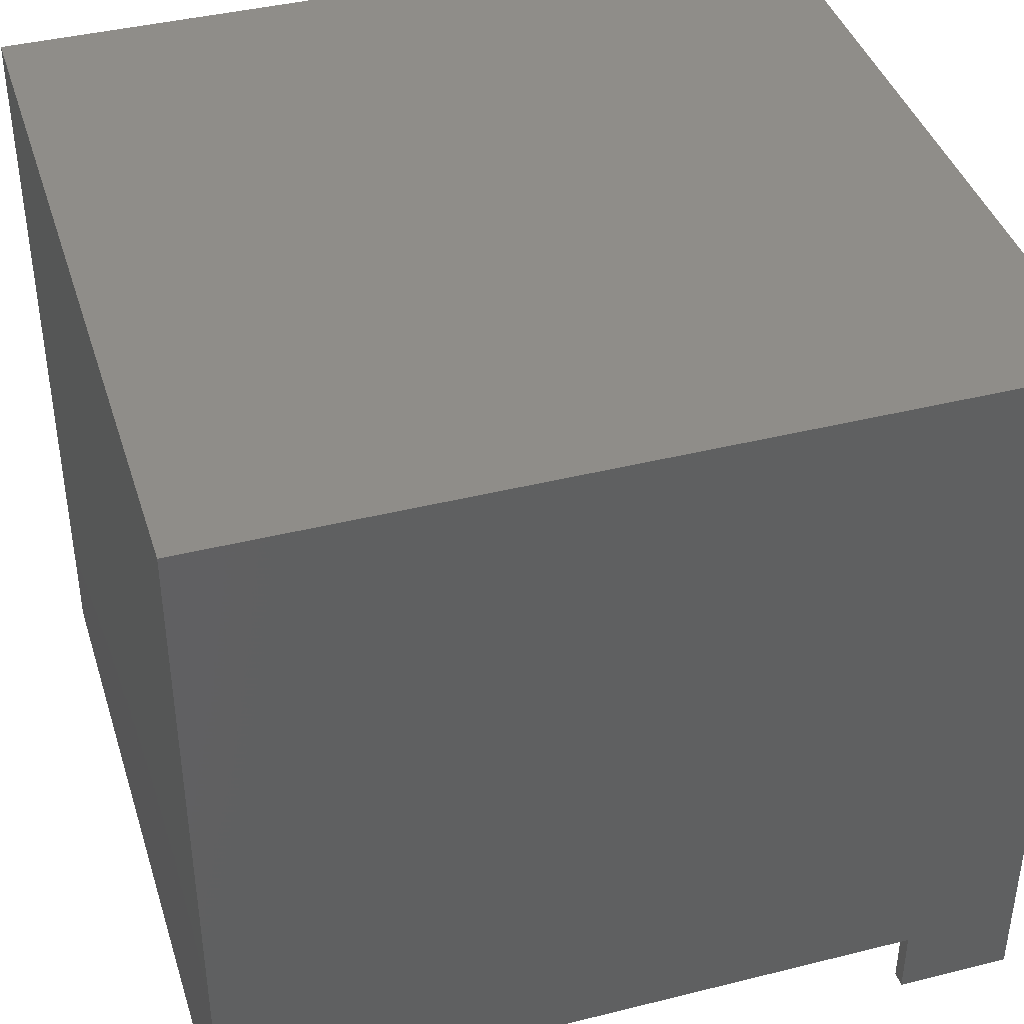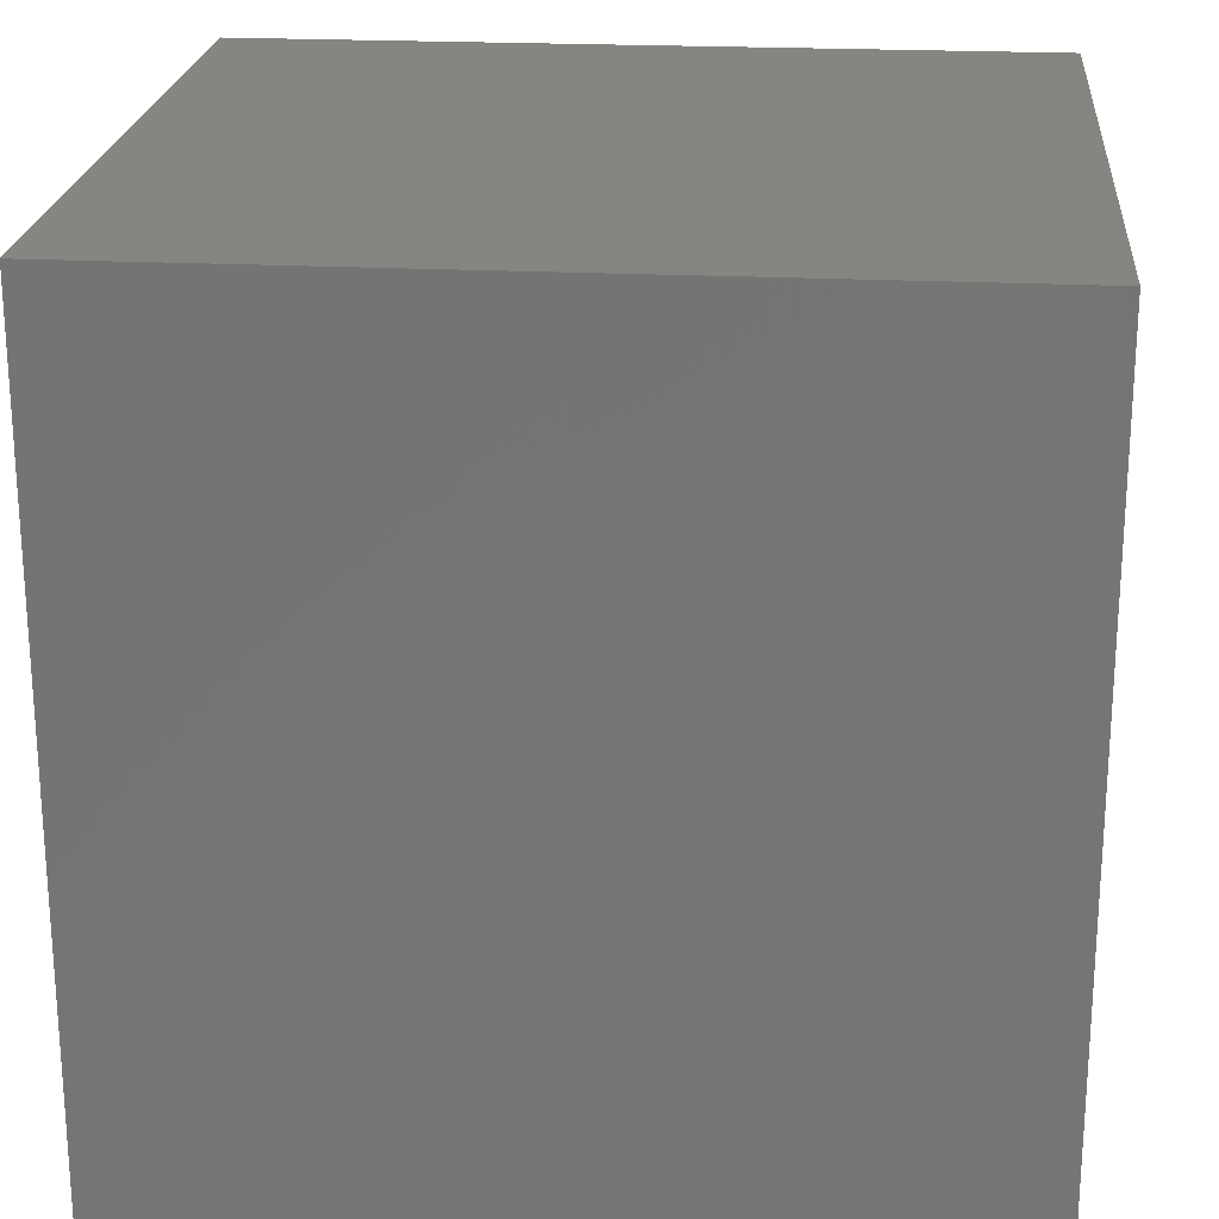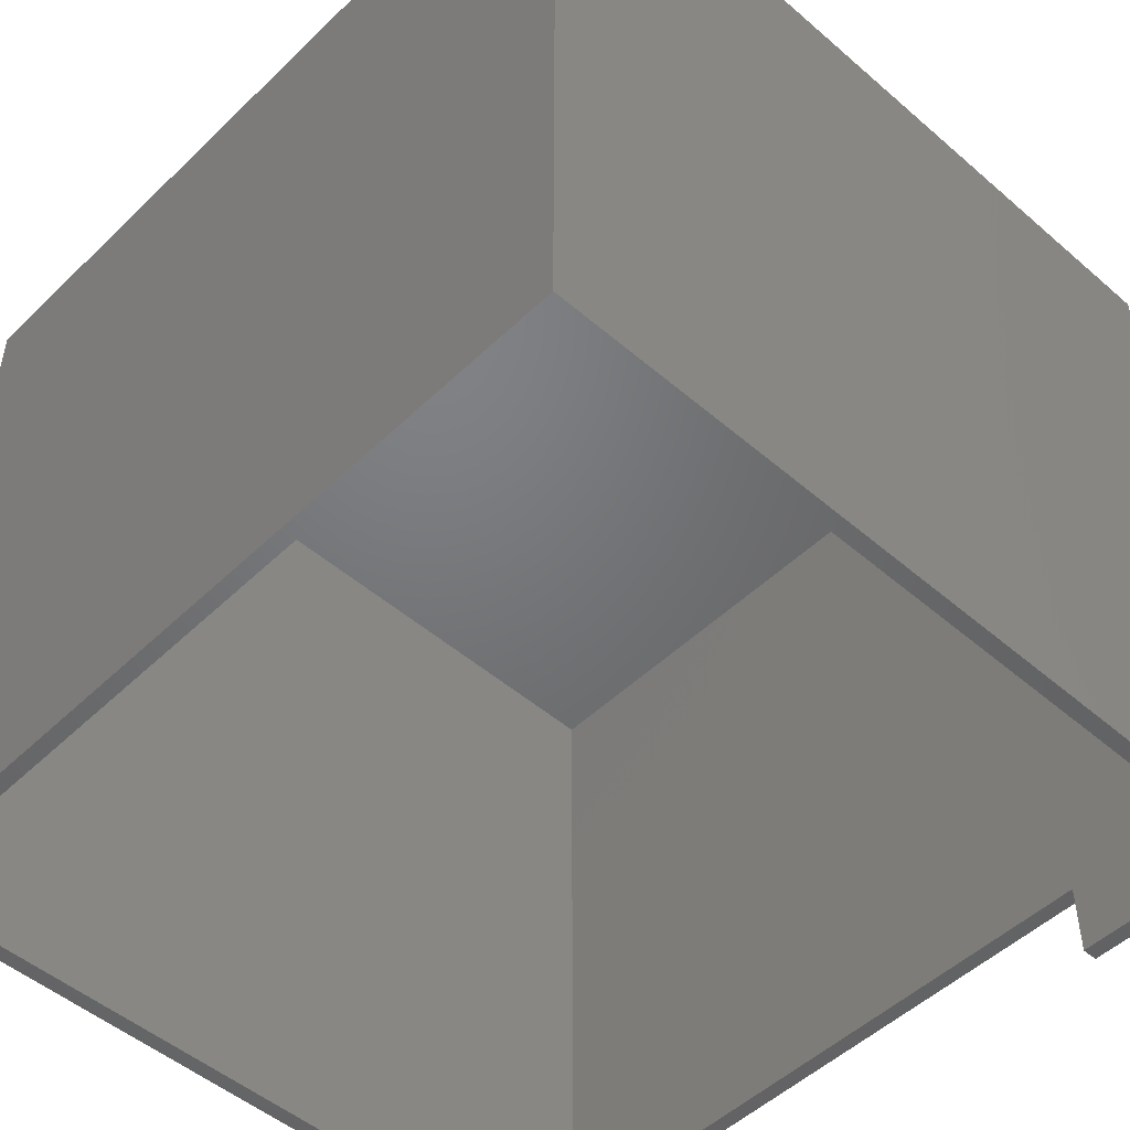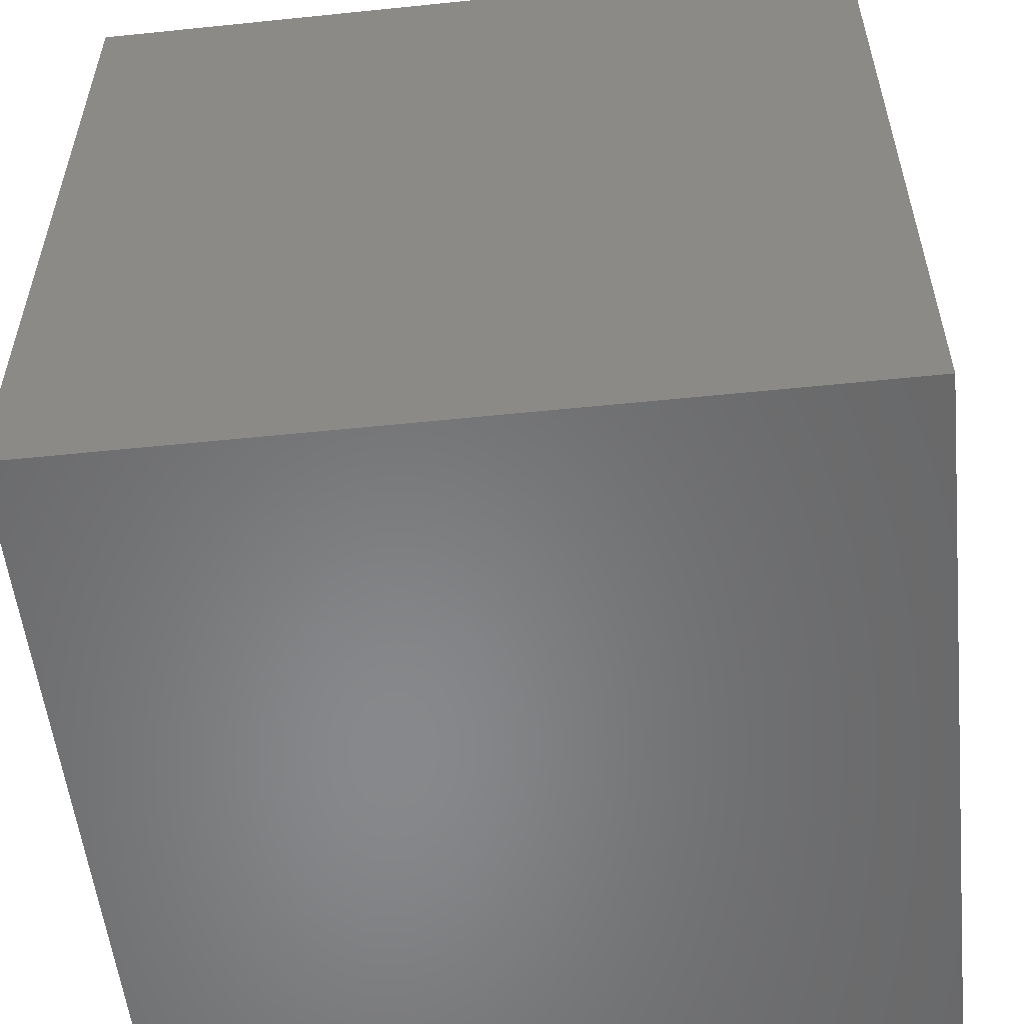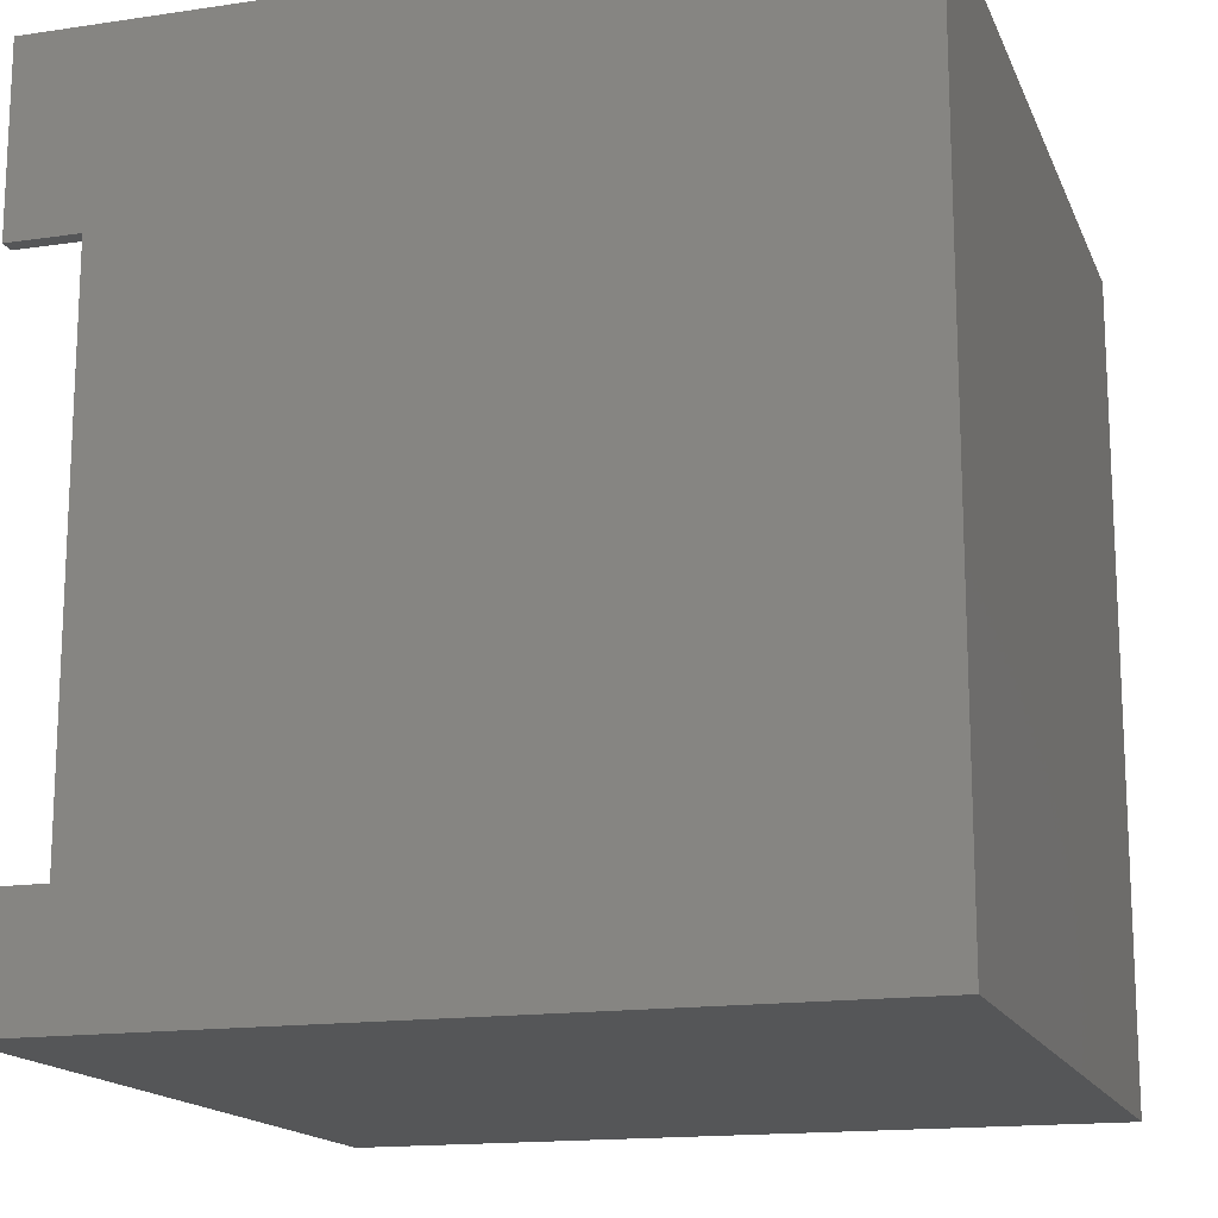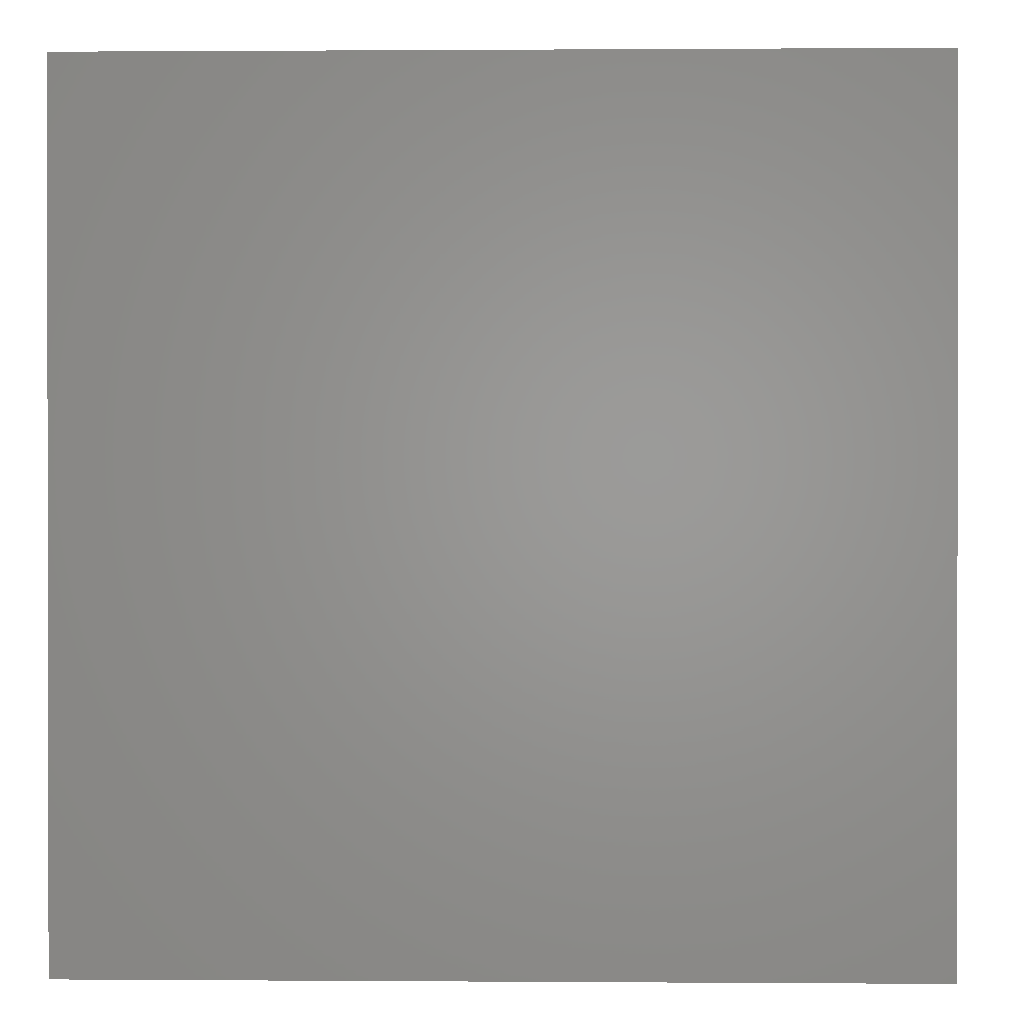
<metadata>
{"format":"stl","ext":"stl","renderer":"f3d","projection":"perspective","resolution":1024,"background":"white","views":[{"elev":40.7,"azim":-107.0,"up":"+Z"},{"elev":22.1,"azim":5.0,"up":"+Y"},{"elev":-49.8,"azim":136.5,"up":"+Z"},{"elev":-54.8,"azim":6.2,"up":"+Y"},{"elev":-15.8,"azim":-72.8,"up":"+Y"},{"elev":0.6,"azim":1.5,"up":"+Y"}]}
</metadata>
<code>
# stl→obj: 24 verts, 44 faces
v 40.25 -41.25 0
v -41.85 -42.85 0
v -40.25 -41.25 0
v -41.85 -30.85 0
v -40.25 -30.85 3.553e-15
v 41.85 -42.85 0
v 40.25 41.25 0
v 41.85 42.85 0
v -40.25 41.25 0
v -41.85 42.85 0
v -40.25 23.85 1.776e-15
v -41.85 23.85 0
v -40.25 41.25 78
v -40.25 23.85 7.4
v -40.25 -41.25 78
v -40.25 -30.85 7.4
v -41.85 42.85 80.4
v -41.85 23.85 7.4
v -41.85 -42.85 80.4
v -41.85 -30.85 7.4
v 41.85 -42.85 80.4
v 41.85 42.85 80.4
v 40.25 -41.25 78
v 40.25 41.25 78
f 1 2 3
f 3 2 4
f 3 4 5
f 2 1 6
f 6 1 7
f 6 7 8
f 8 7 9
f 8 9 10
f 10 9 11
f 10 11 12
f 13 11 9
f 11 13 14
f 14 13 15
f 14 15 16
f 16 15 3
f 16 3 5
f 10 12 17
f 17 12 18
f 17 18 19
f 19 18 20
f 19 20 2
f 2 20 4
f 18 12 14
f 14 12 11
f 4 20 5
f 5 20 16
f 18 14 20
f 20 14 16
f 19 21 17
f 17 21 22
f 17 22 10
f 10 22 8
f 21 19 6
f 6 19 2
f 21 6 22
f 22 6 8
f 15 13 23
f 23 13 24
f 23 1 15
f 15 1 3
f 23 24 1
f 1 24 7
f 13 9 24
f 24 9 7

</code>
